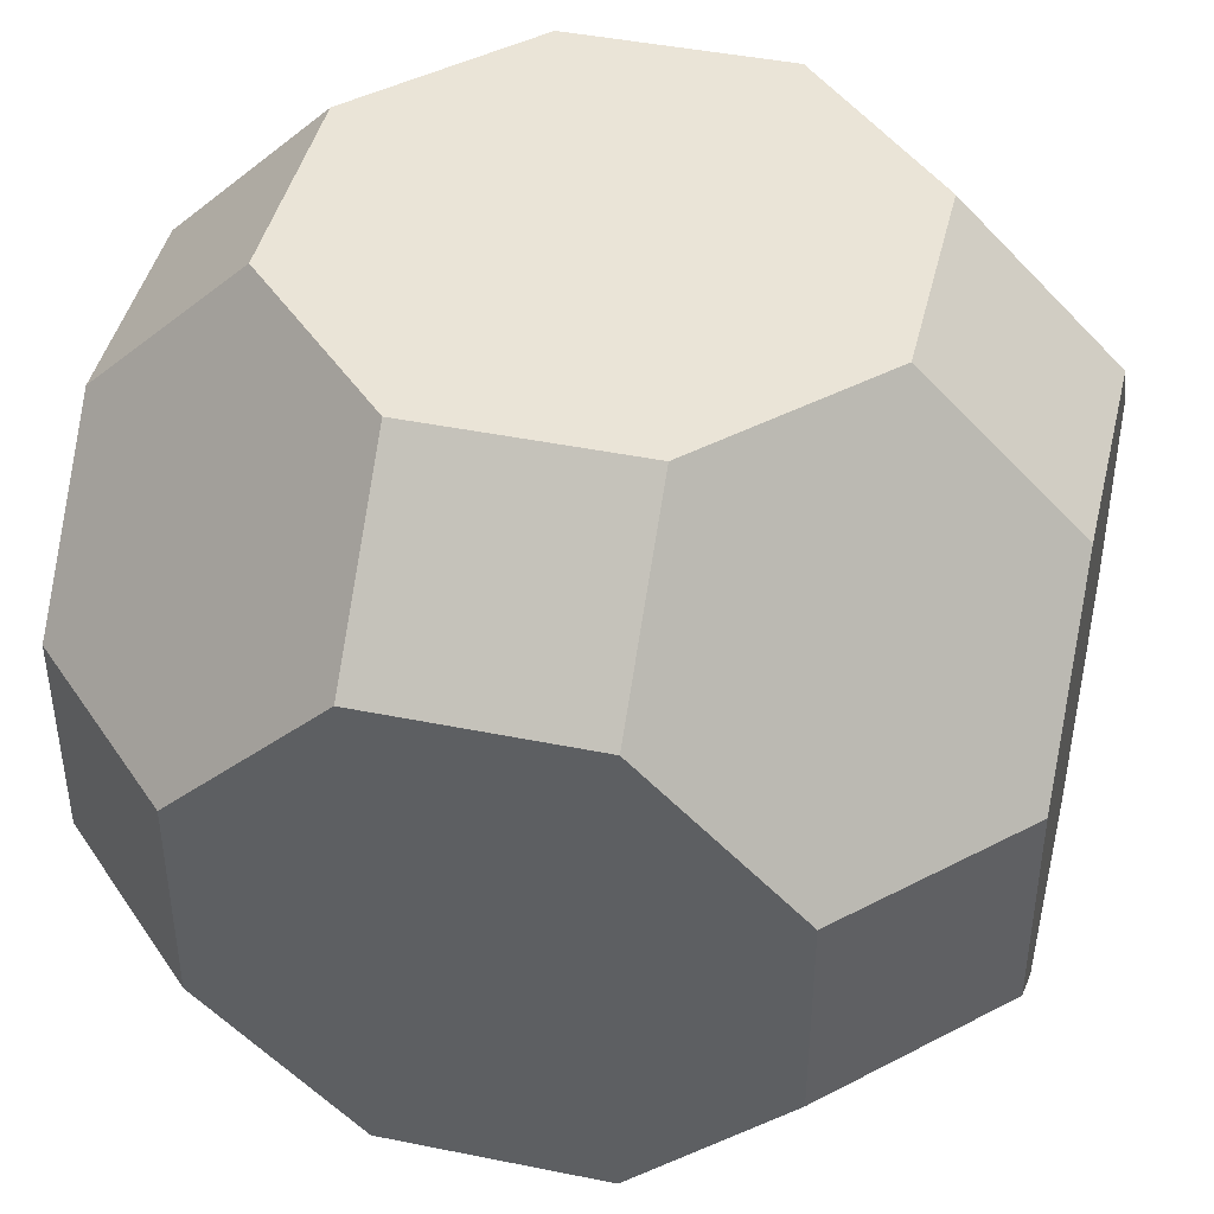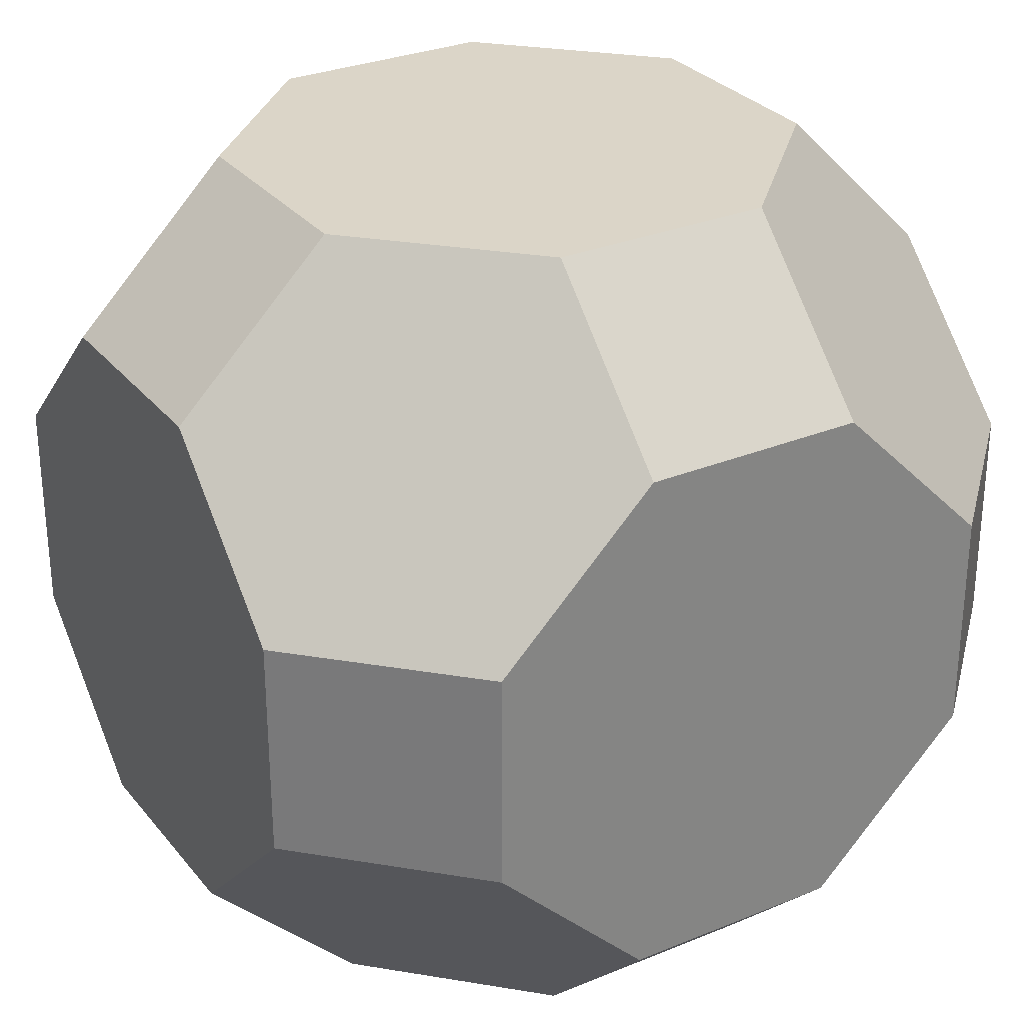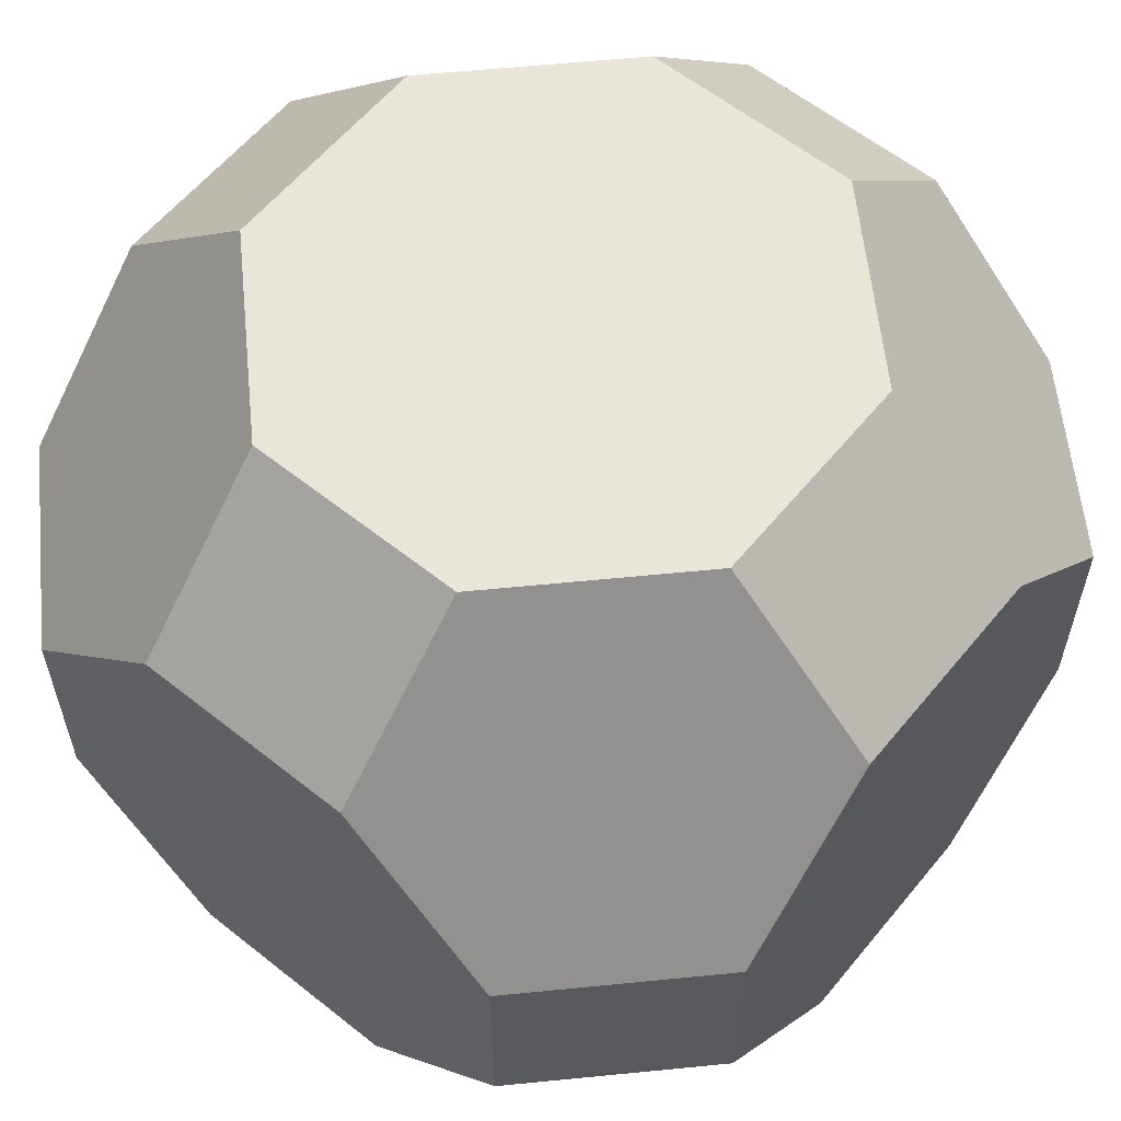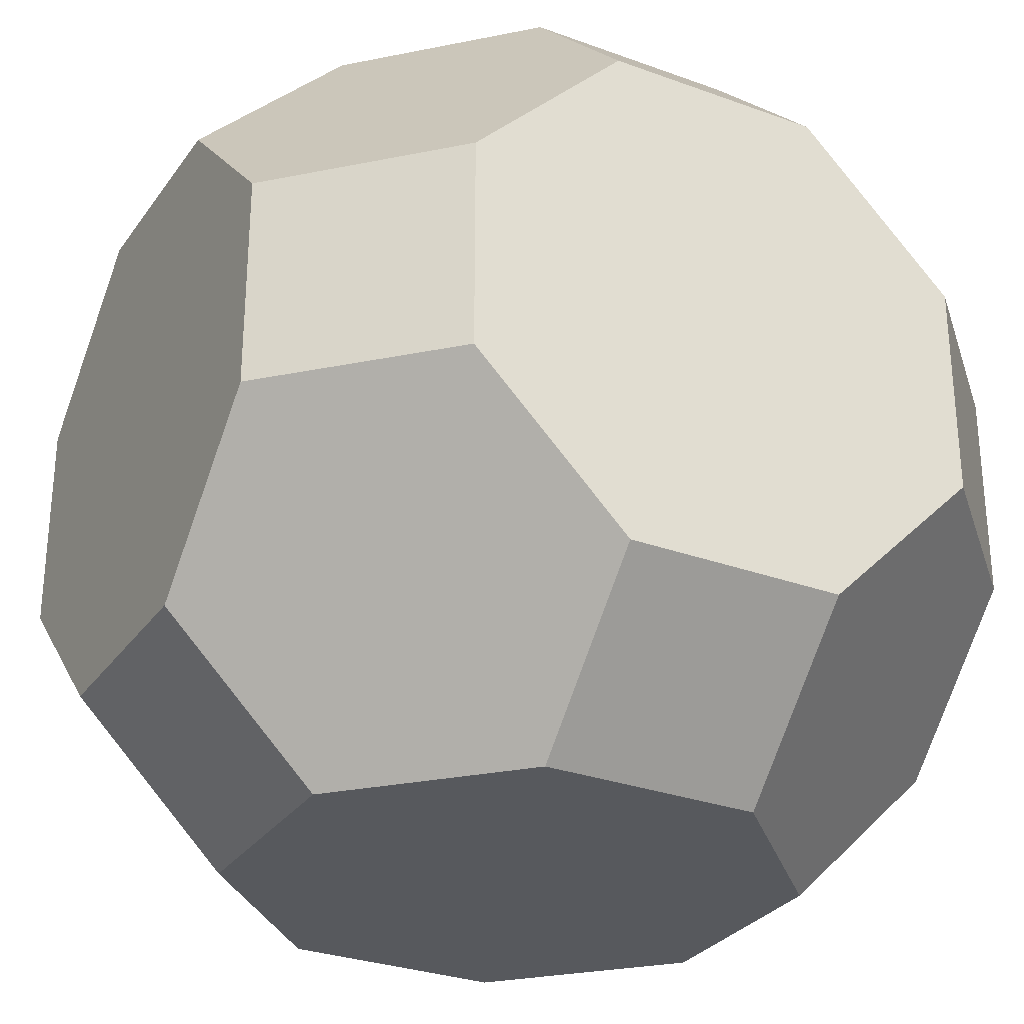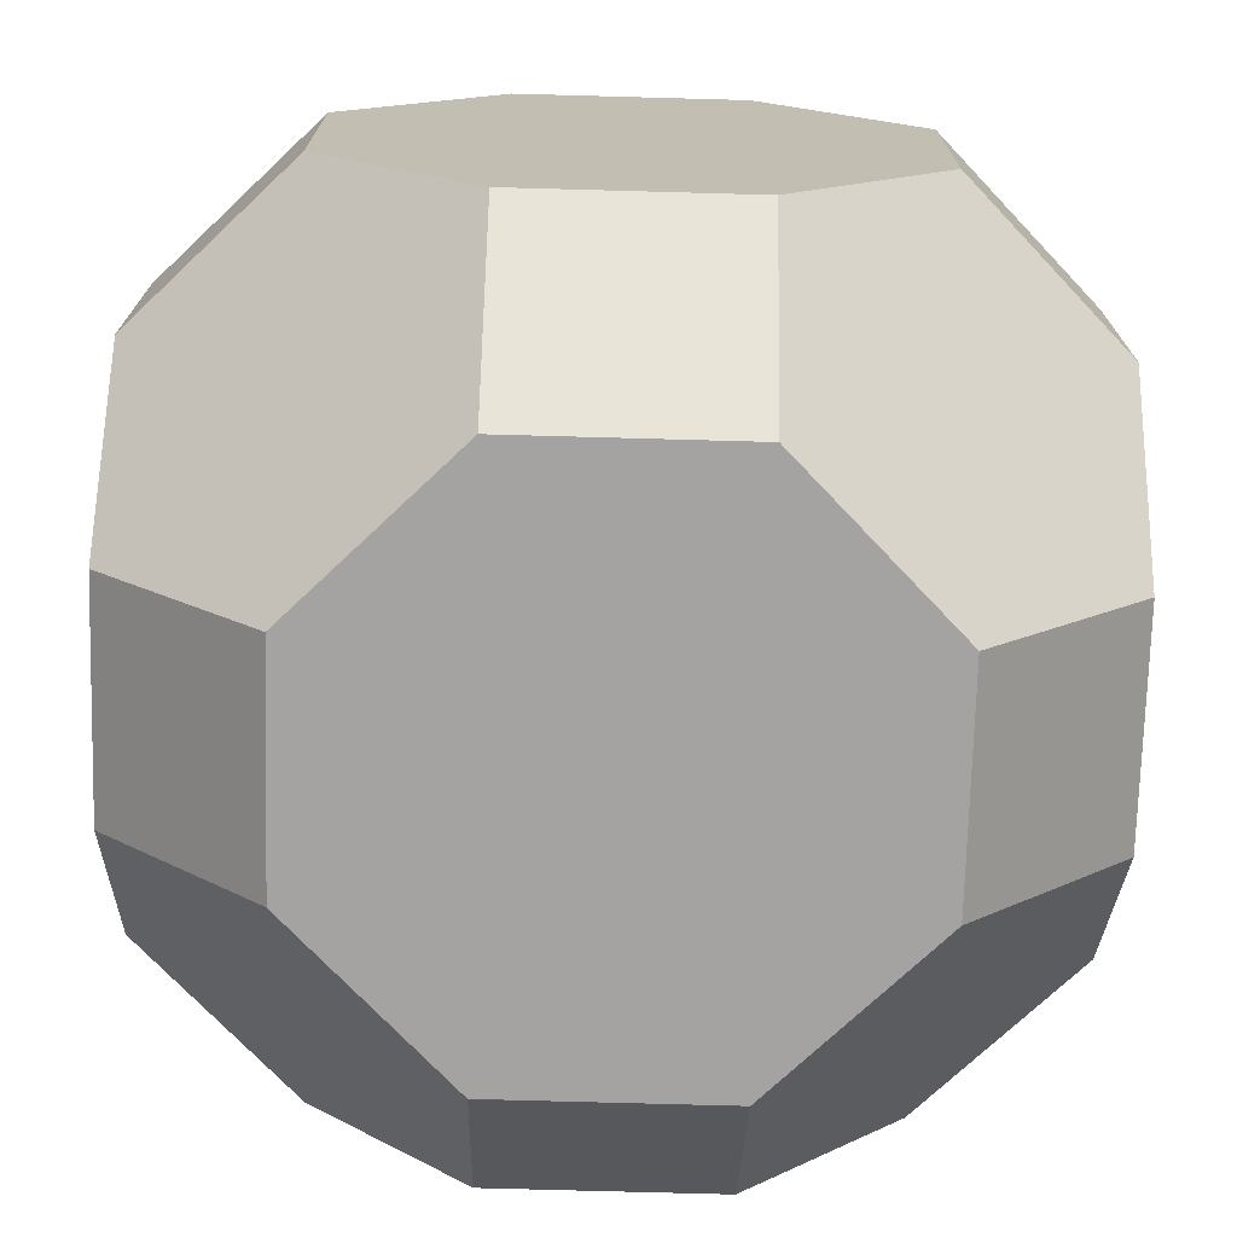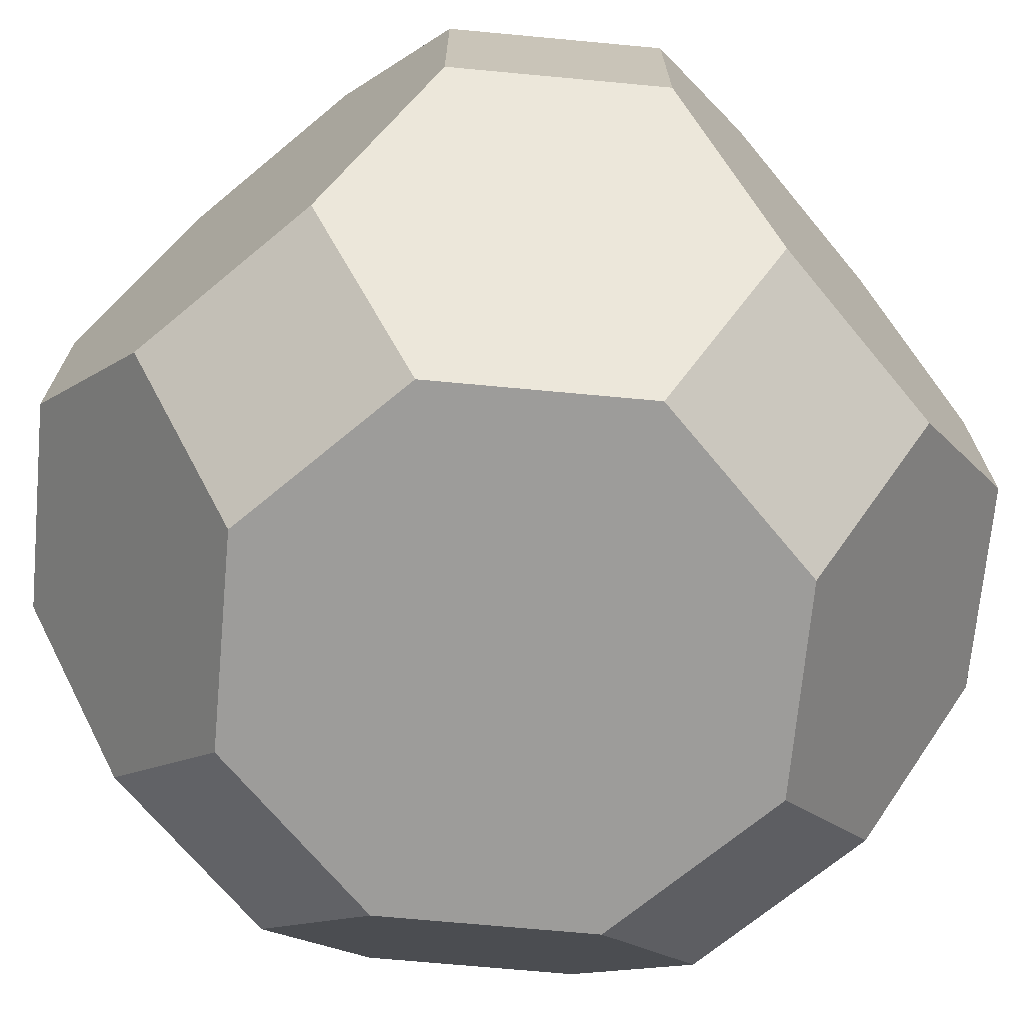
<metadata>
{"format":"obj","ext":"obj","renderer":"f3d","projection":"perspective","resolution":1024,"background":"white","views":[{"elev":43.8,"azim":103.4,"up":"+Y"},{"elev":29.5,"azim":148.8,"up":"+Y"},{"elev":59.7,"azim":-50.8,"up":"+Y"},{"elev":-29.4,"azim":-118.4,"up":"+Z"},{"elev":-73.1,"azim":178.4,"up":"+Z"},{"elev":-70.3,"azim":129.7,"up":"+Y"}]}
</metadata>
<code>
o Solid.001
v -0.9584 -0.2503 0.6044
v -0.9584 -0.6044 0.2503
v -0.9584 -0.6044 -0.2503
v -0.9584 -0.2503 -0.6044
v -0.9584 0.2503 -0.6044
v -0.9584 0.6044 -0.2503
v -0.9584 0.6044 0.2503
v -0.9584 0.2503 0.6044
v 0.9584 -0.6044 0.2503
v 0.9584 -0.2503 0.6044
v 0.9584 0.2503 0.6044
v 0.9584 0.6044 0.2503
v 0.9584 0.6044 -0.2503
v 0.9584 0.2503 -0.6044
v 0.9584 -0.2503 -0.6044
v 0.9584 -0.6044 -0.2503
v -0.2503 -0.6044 0.9584
v -0.6044 -0.2503 0.9584
v -0.6044 0.2503 0.9584
v -0.2503 0.6044 0.9584
v 0.2503 0.6044 0.9584
v 0.6044 0.2503 0.9584
v 0.6044 -0.2503 0.9584
v 0.2503 -0.6044 0.9584
v 0.2503 -0.6044 -0.9584
v 0.6044 -0.2503 -0.9584
v 0.6044 0.2503 -0.9584
v 0.2503 0.6044 -0.9584
v -0.2503 0.6044 -0.9584
v -0.6044 0.2503 -0.9584
v -0.6044 -0.2503 -0.9584
v -0.2503 -0.6044 -0.9584
v -0.6044 -0.9584 0.2503
v -0.2503 -0.9584 0.6044
v 0.2503 -0.9584 0.6044
v 0.6044 -0.9584 0.2503
v 0.6044 -0.9584 -0.2503
v 0.2503 -0.9584 -0.6044
v -0.2503 -0.9584 -0.6044
v -0.6044 -0.9584 -0.2503
v -0.2503 0.9584 0.6044
v -0.6044 0.9584 0.2503
v -0.6044 0.9584 -0.2503
v -0.2503 0.9584 -0.6044
v 0.2503 0.9584 -0.6044
v 0.6044 0.9584 -0.2503
v 0.6044 0.9584 0.2503
v 0.2503 0.9584 0.6044
f 3 2 4
f 4 1 5
f 5 8 6
f 11 10 9
f 12 9 16
f 13 16 15
f 19 18 17
f 20 17 24
f 21 24 23
f 27 26 25
f 28 25 32
f 29 32 31
f 35 34 33
f 36 33 40
f 37 40 39
f 43 42 41
f 44 41 48
f 45 48 47
f 19 8 18
f 23 10 11
f 27 14 15
f 31 4 30
f 35 24 17
f 37 16 9
f 39 32 25
f 33 2 40
f 43 6 42
f 45 28 29
f 47 12 13
f 41 20 21
f 34 17 33
f 33 18 2
f 36 9 10
f 35 10 23
f 38 25 26
f 37 26 15
f 40 3 39
f 39 4 32
f 42 7 41
f 41 8 20
f 48 21 22
f 47 22 11
f 46 13 14
f 45 14 27
f 44 29 43
f 43 30 6
f 2 1 4
f 1 8 5
f 8 7 6
f 12 11 9
f 13 12 16
f 14 13 15
f 20 19 17
f 21 20 24
f 22 21 23
f 28 27 25
f 29 28 32
f 30 29 31
f 36 35 33
f 37 36 40
f 38 37 39
f 44 43 41
f 45 44 48
f 46 45 47
f 8 1 18
f 22 23 11
f 26 27 15
f 4 5 30
f 34 35 17
f 36 37 9
f 38 39 25
f 2 3 40
f 6 7 42
f 44 45 29
f 46 47 13
f 48 41 21
f 17 18 33
f 18 1 2
f 35 36 10
f 24 35 23
f 37 38 26
f 16 37 15
f 3 4 39
f 4 31 32
f 7 8 41
f 8 19 20
f 47 48 22
f 12 47 11
f 45 46 14
f 28 45 27
f 29 30 43
f 30 5 6

</code>
